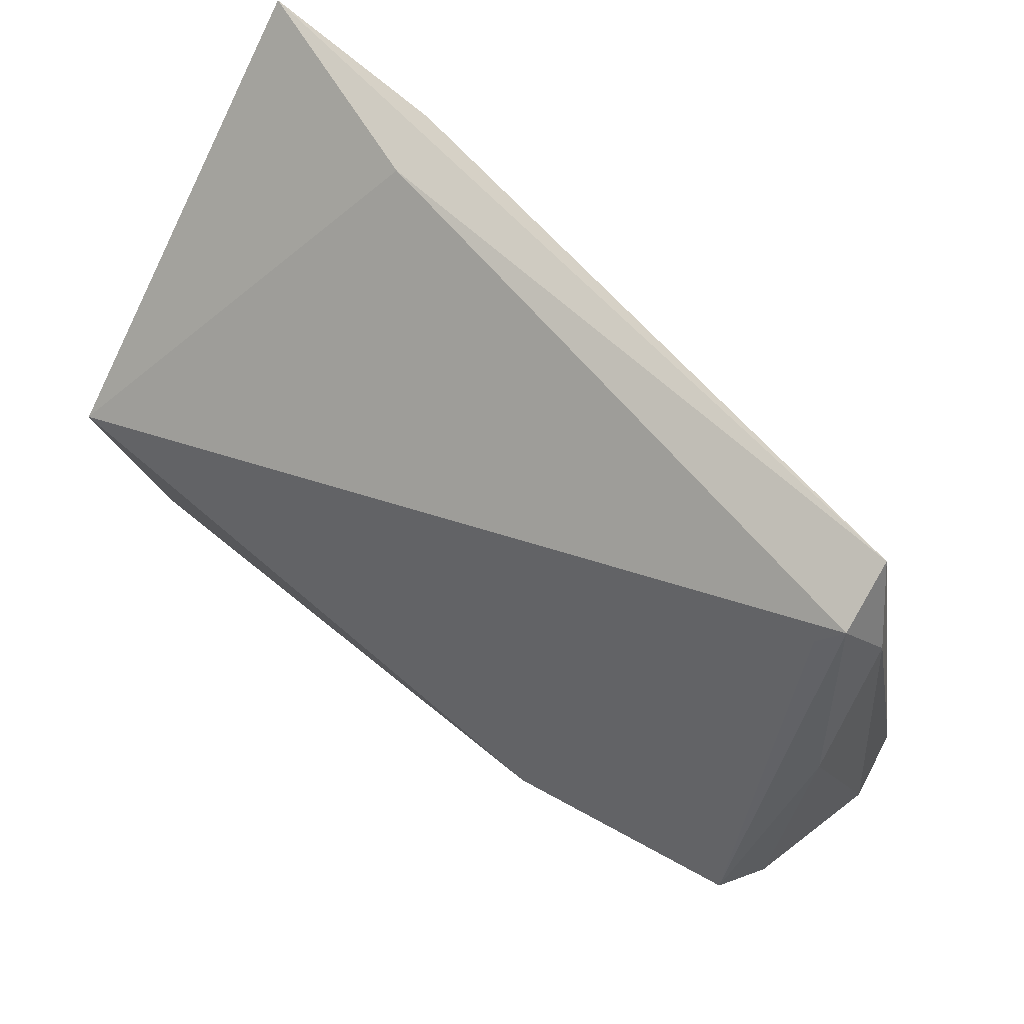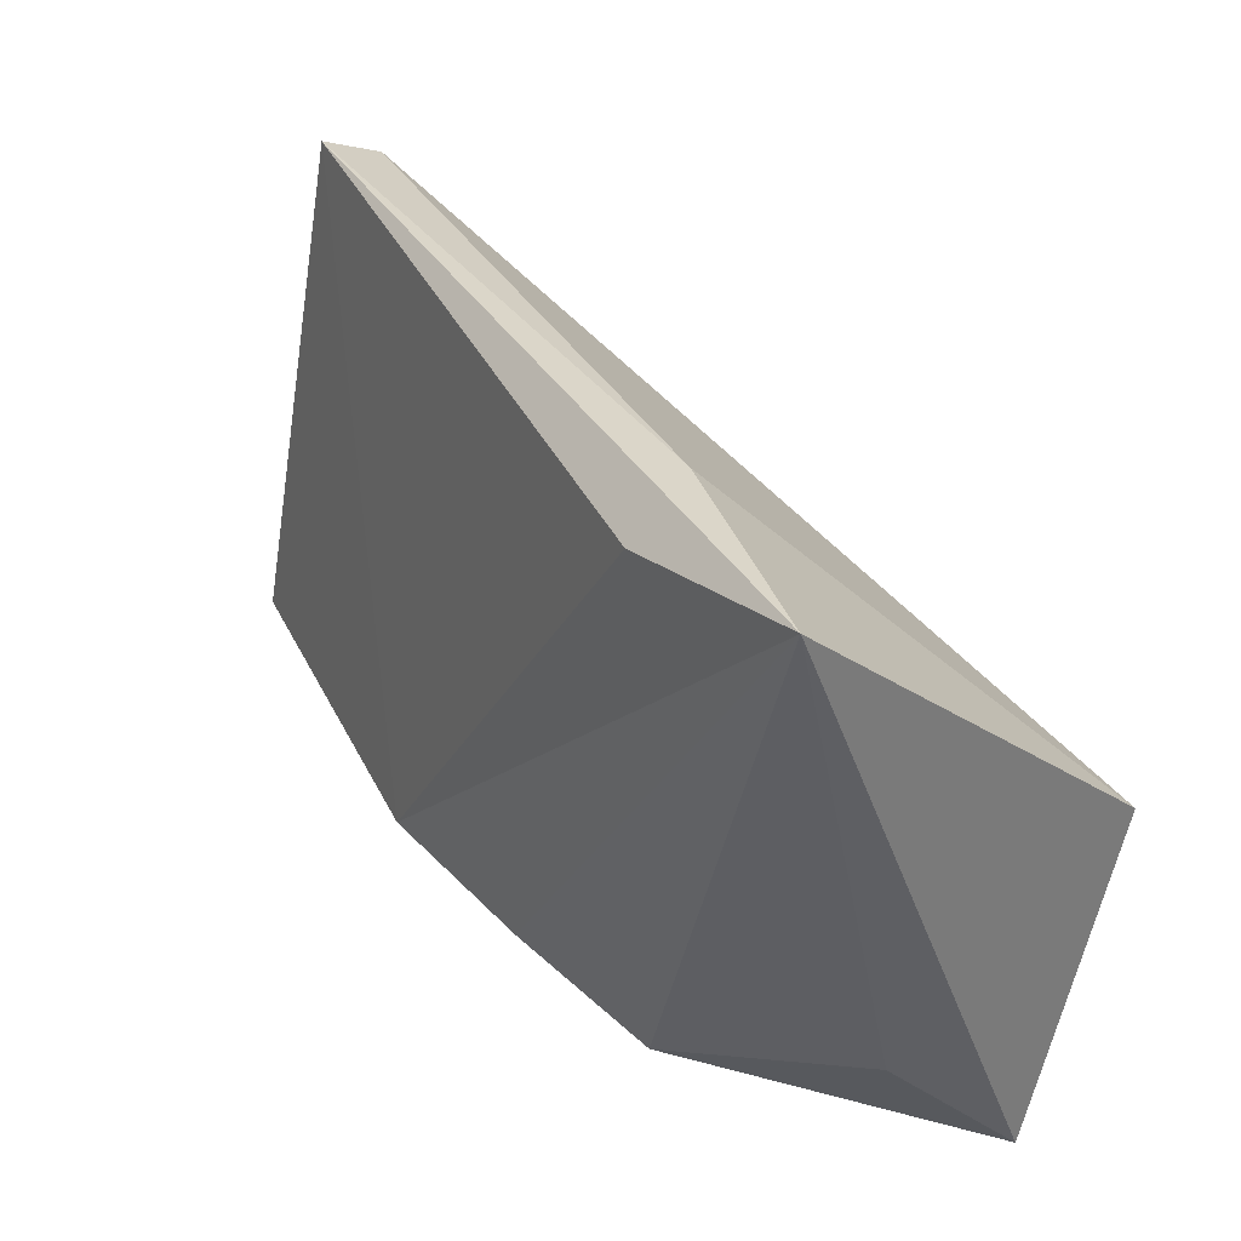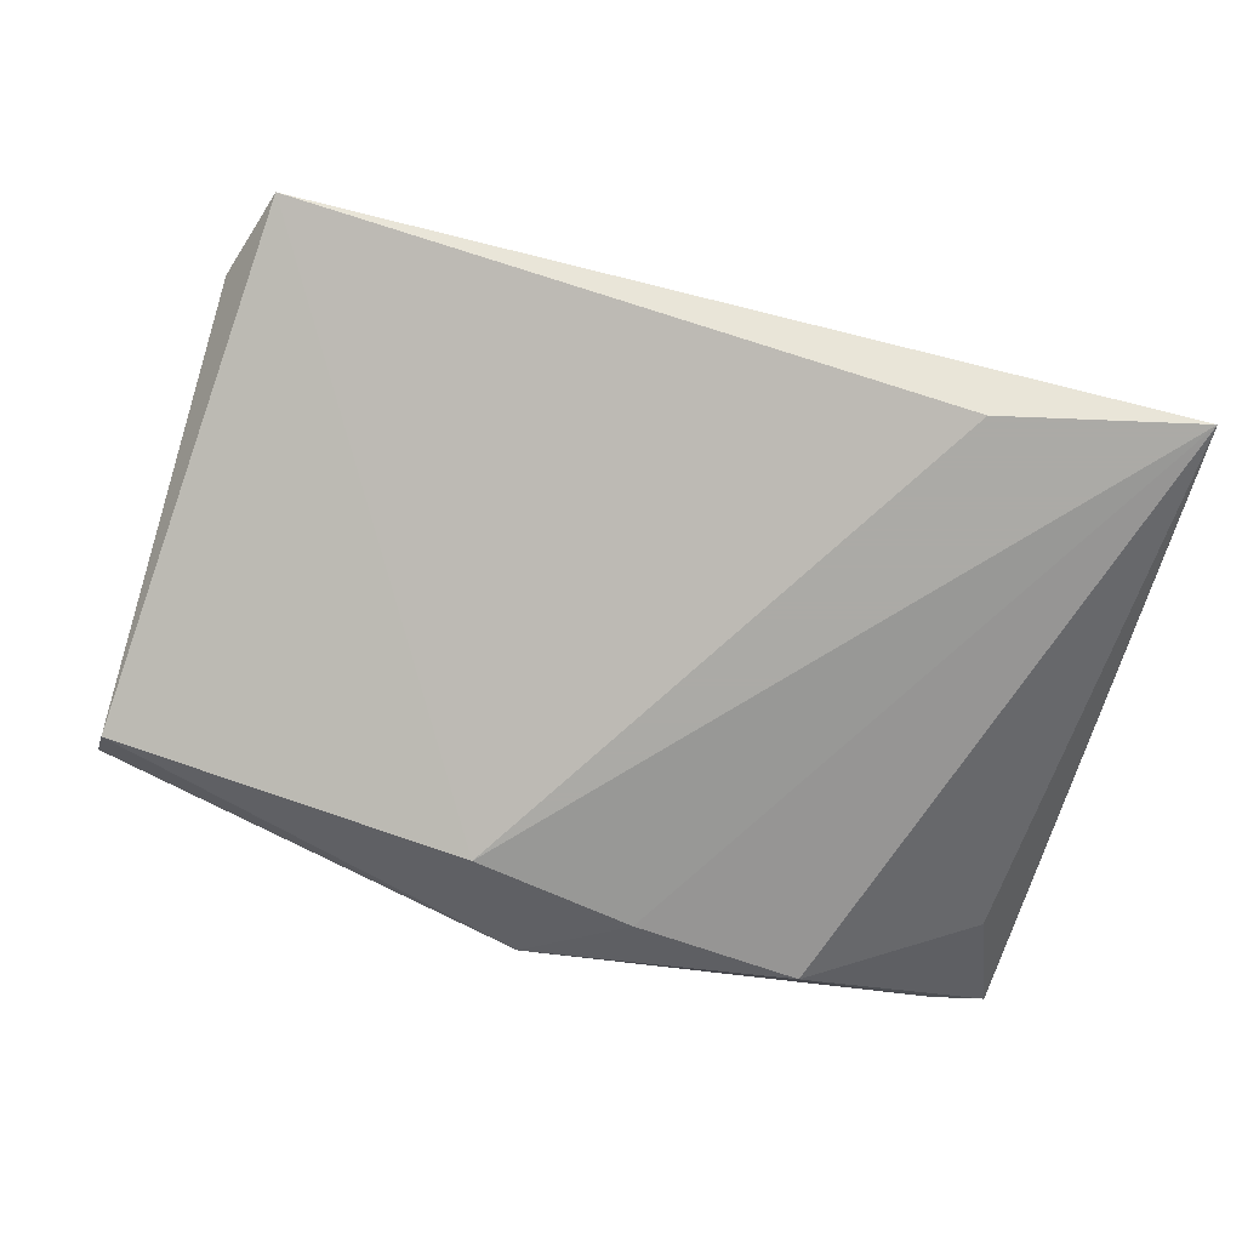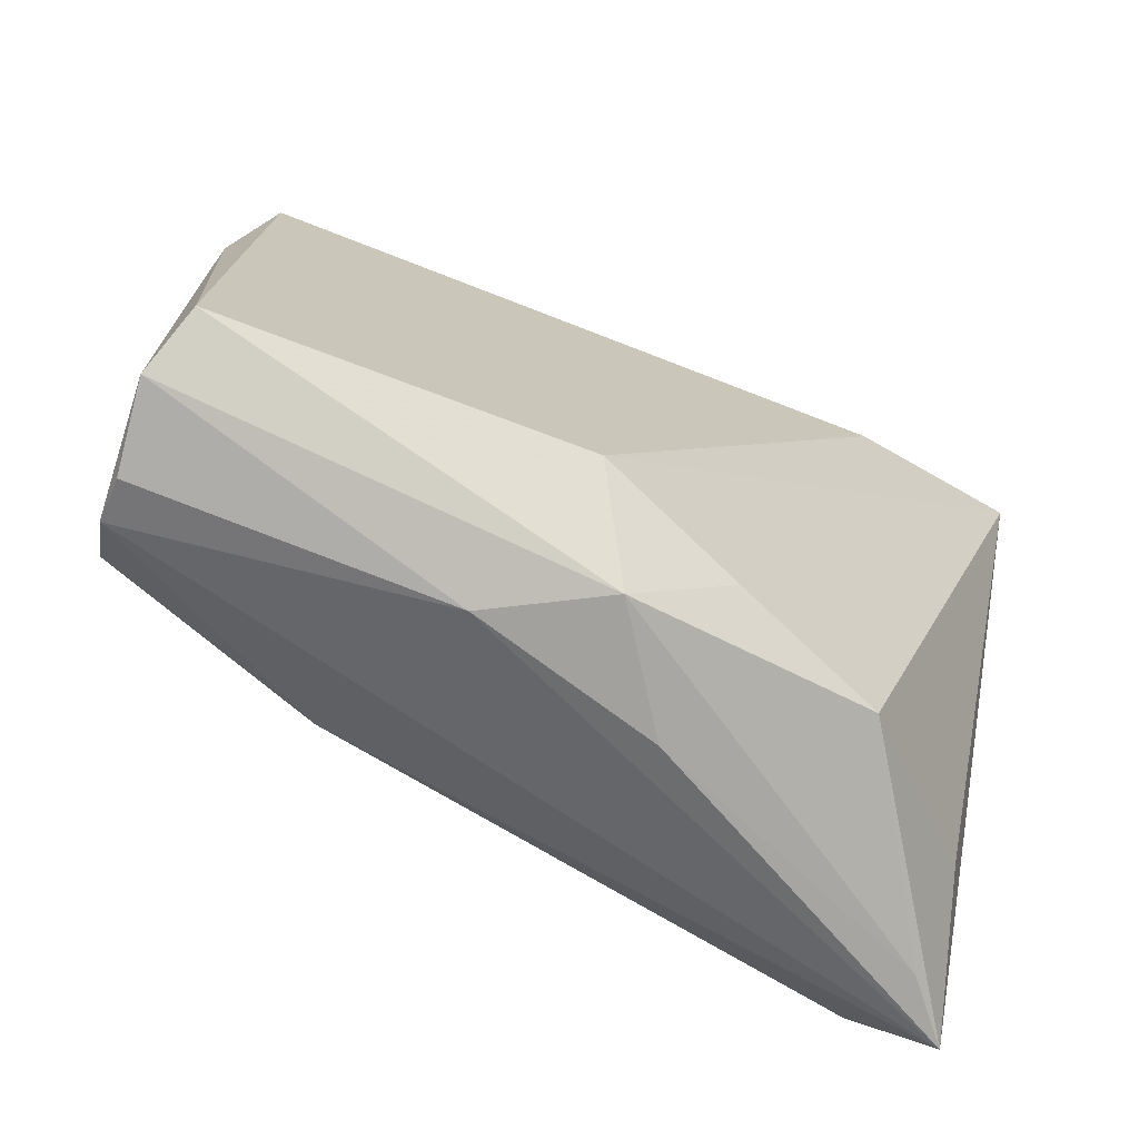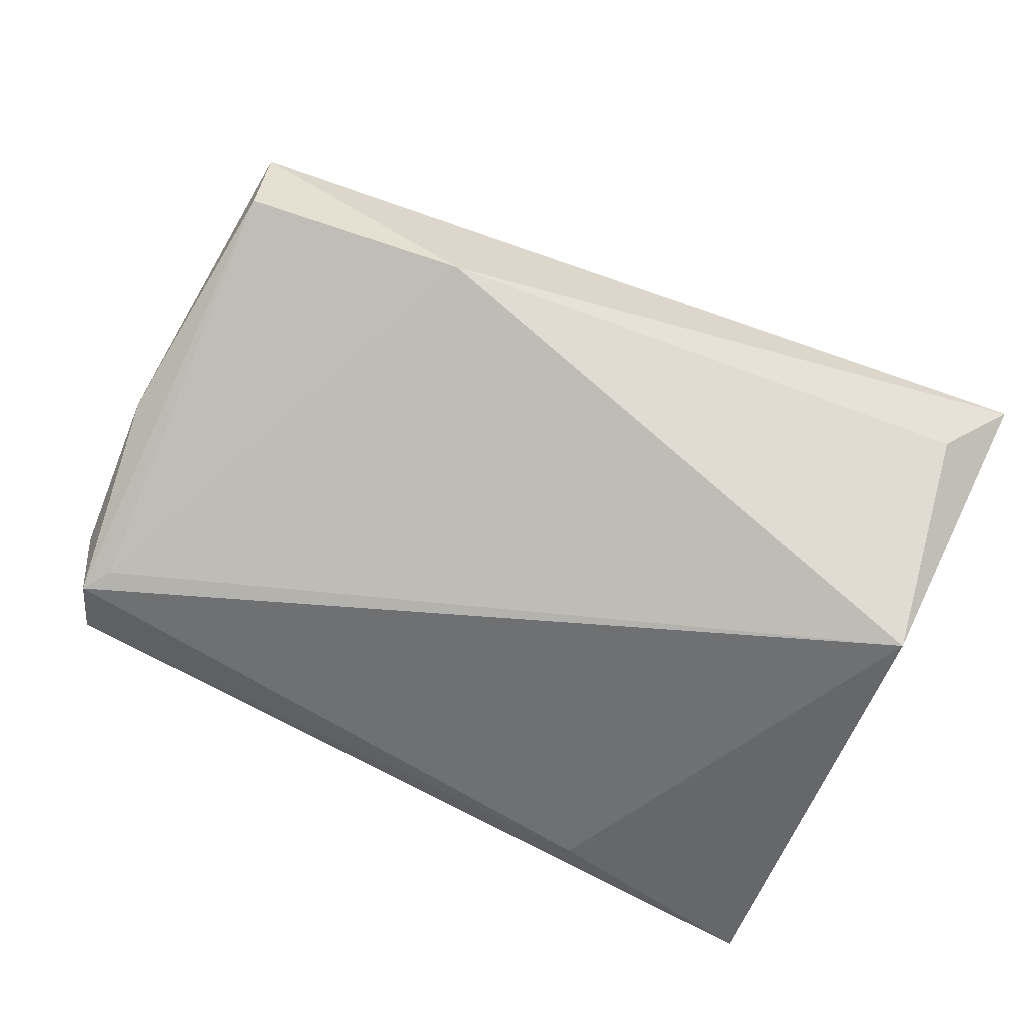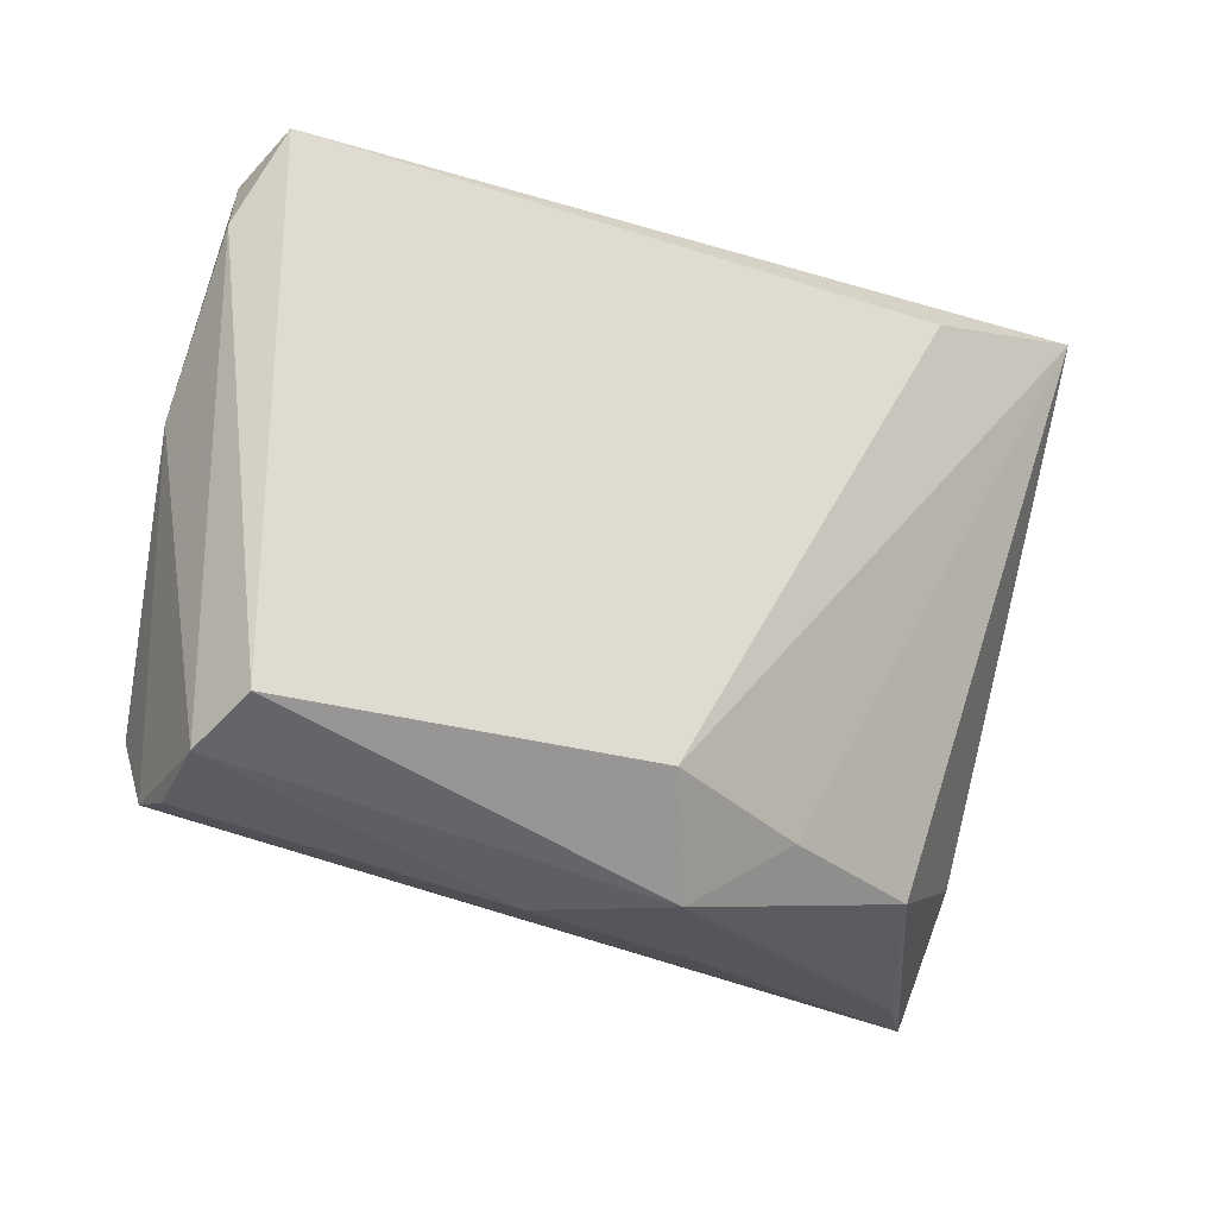
<metadata>
{"format":"obj","ext":"obj","renderer":"f3d","projection":"perspective","resolution":1024,"background":"white","views":[{"elev":64.5,"azim":37.7,"up":"+Y"},{"elev":35.7,"azim":-127.1,"up":"+Y"},{"elev":-75.9,"azim":167.2,"up":"+Z"},{"elev":-63.6,"azim":146.2,"up":"+Y"},{"elev":78.5,"azim":-154.2,"up":"+Z"},{"elev":-18.0,"azim":138.7,"up":"+Y"}]}
</metadata>
<code>
v -0.02592 0.0364 -0.02033
v -0.04793 0.001182 0.02304
v -0.004551 -0.03359 -0.002551
v 0.04832 0.04053 -0.003556
v 0.02133 -0.01846 0.02237
v 0.01386 -0.02005 -0.02033
v -0.04334 -0.02561 0.01808
v -0.02293 -0.02733 -0.01496
v -0.04188 -0.03382 0.005104
v 0.05283 0.01255 0.008993
v 0.04906 0.03686 0.004071
v 0.00697 -0.03133 -0.0135
v 0.05176 -0.02401 0.01148
v 0.04922 -0.01615 0.01892
v 0.05269 -0.02495 0.005997
v -0.0435 -0.02125 -0.002447
v -0.02269 0.0391 -0.01092
v 0.05229 0.03046 0.0004201
v 0.01845 -0.03168 -0.003815
v 0.05473 -0.01854 -0.01099
v -0.04919 -0.03484 0.0107
v 0.05593 -0.02258 -0.003681
v -0.004104 -0.0243 -0.01782
v -0.04816 0.04053 -0.02033
v 0.04651 0.03354 0.005499
f 2 24 21
f 1 6 24
f 20 12 6
f 24 2 17
f 2 11 17
f 13 5 21
f 7 2 21
f 21 5 7
f 7 5 2
f 25 11 2
f 2 5 25
f 21 24 16
f 19 13 21
f 15 13 19
f 21 16 8
f 8 16 24
f 4 1 24
f 24 17 4
f 4 17 11
f 4 11 18
f 18 20 4
f 6 1 4
f 4 20 6
f 22 20 18
f 22 13 15
f 15 19 22
f 12 20 22
f 22 19 12
f 5 13 14
f 11 25 14
f 14 25 5
f 3 19 21
f 12 19 3
f 21 8 9
f 9 8 12
f 9 3 21
f 12 3 9
f 6 12 23
f 12 8 23
f 24 6 23
f 23 8 24
f 18 11 10
f 11 14 10
f 10 14 13
f 10 22 18
f 13 22 10

</code>
